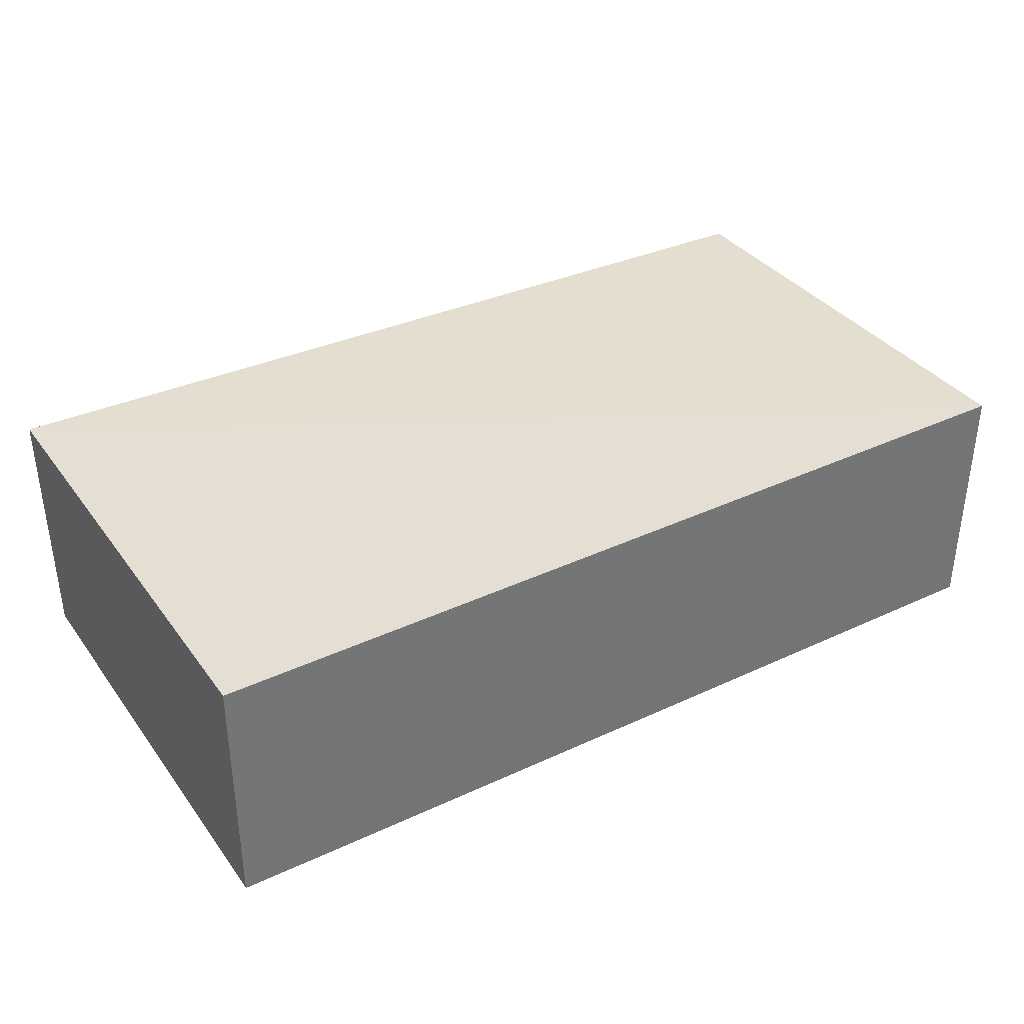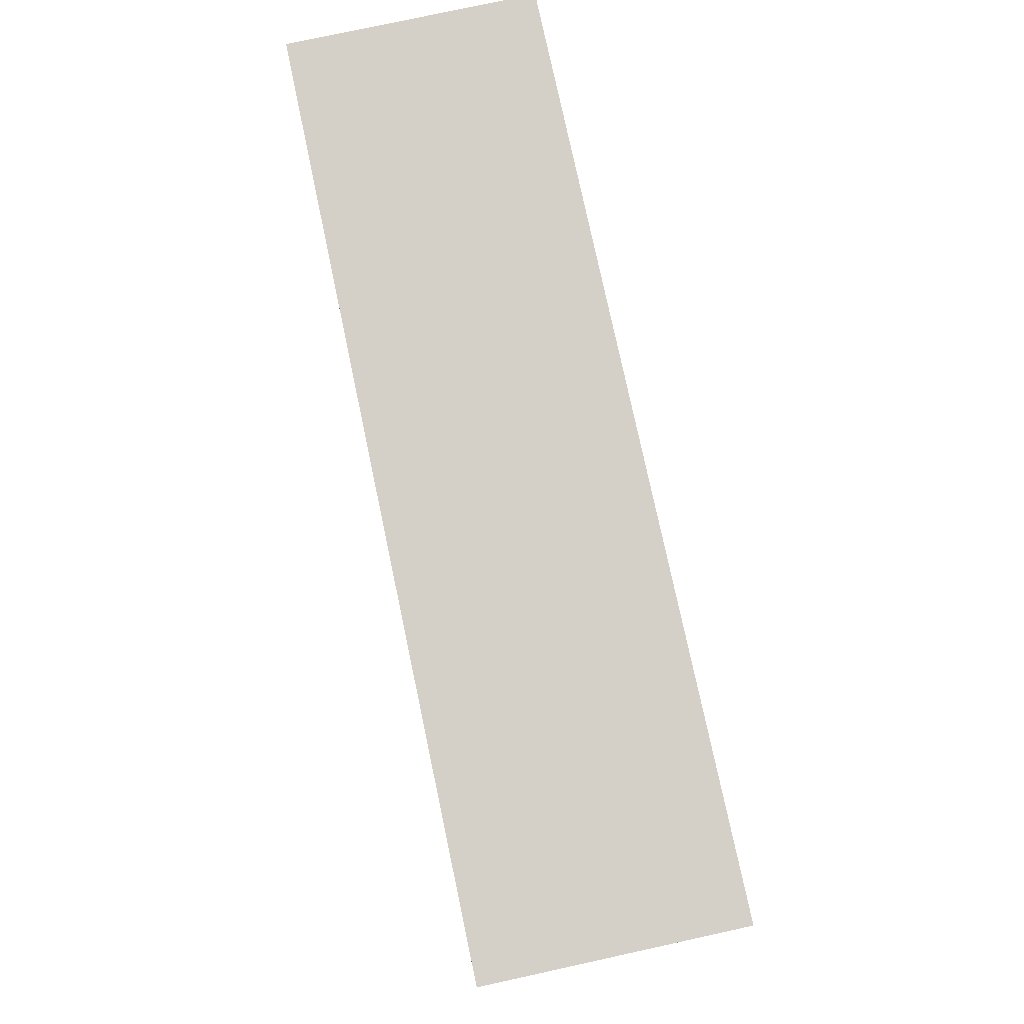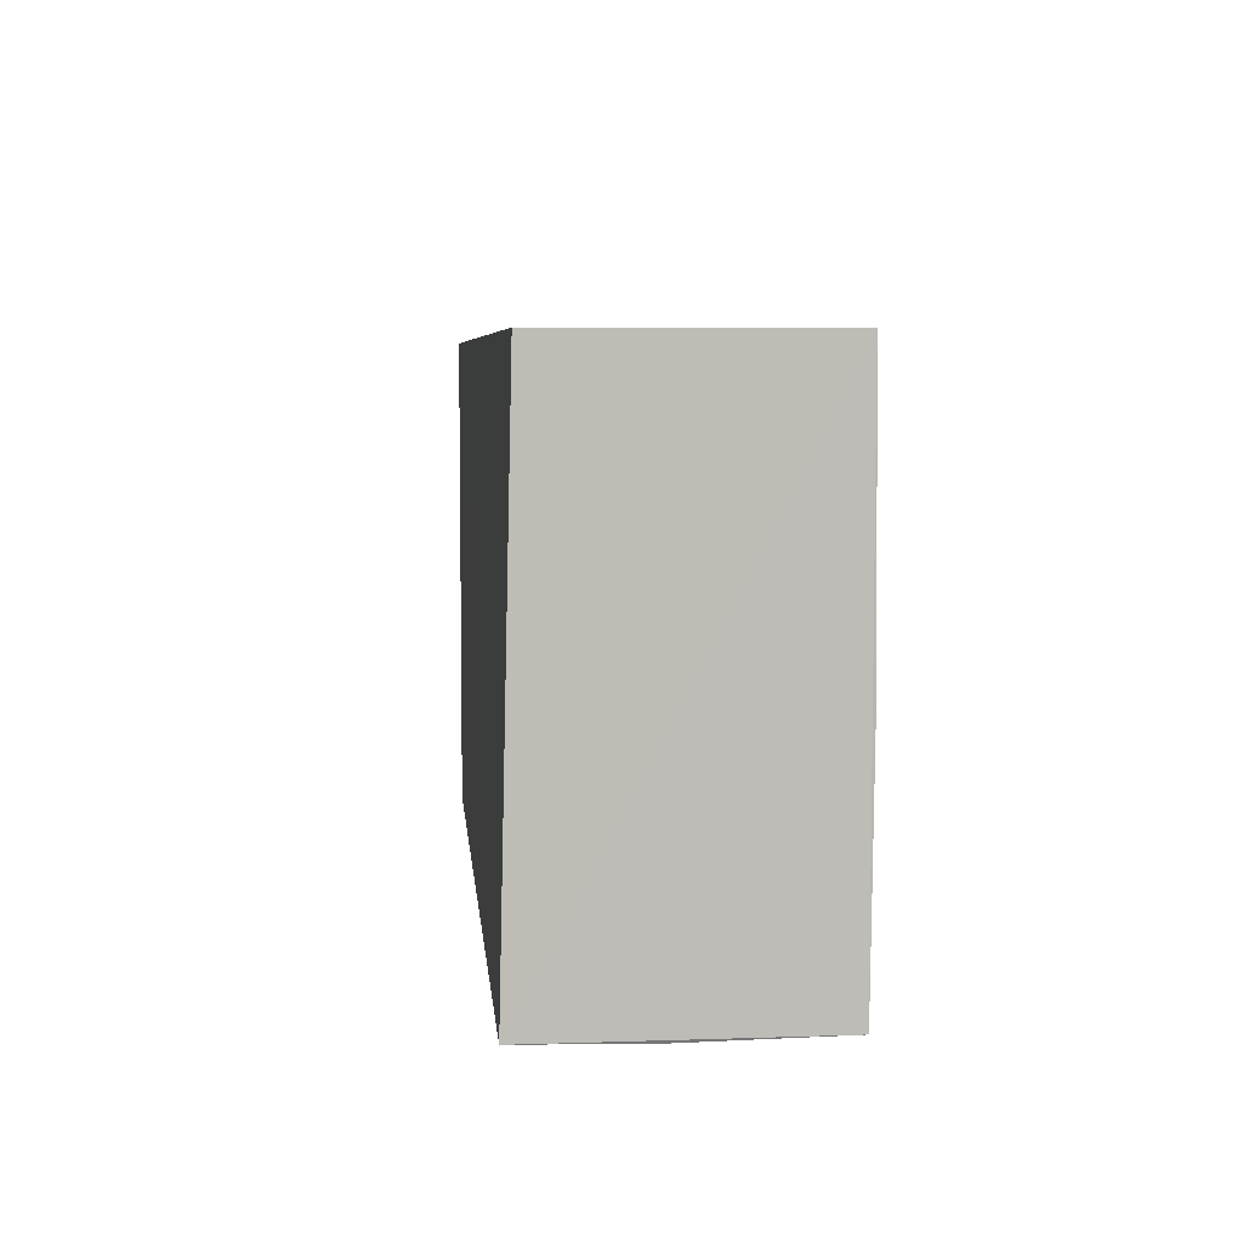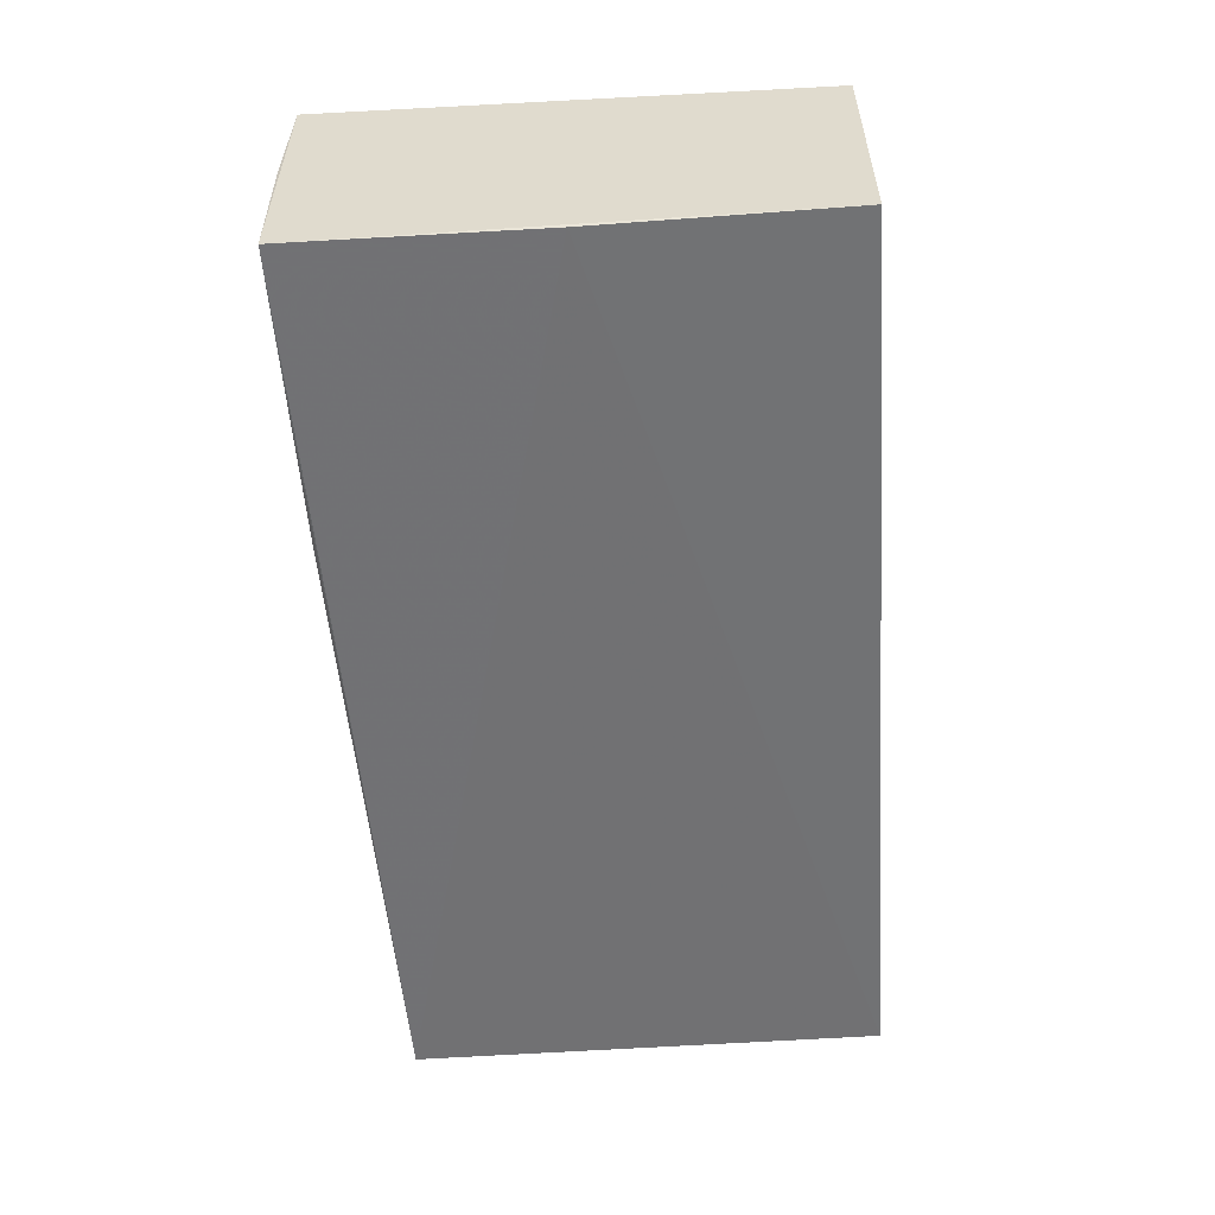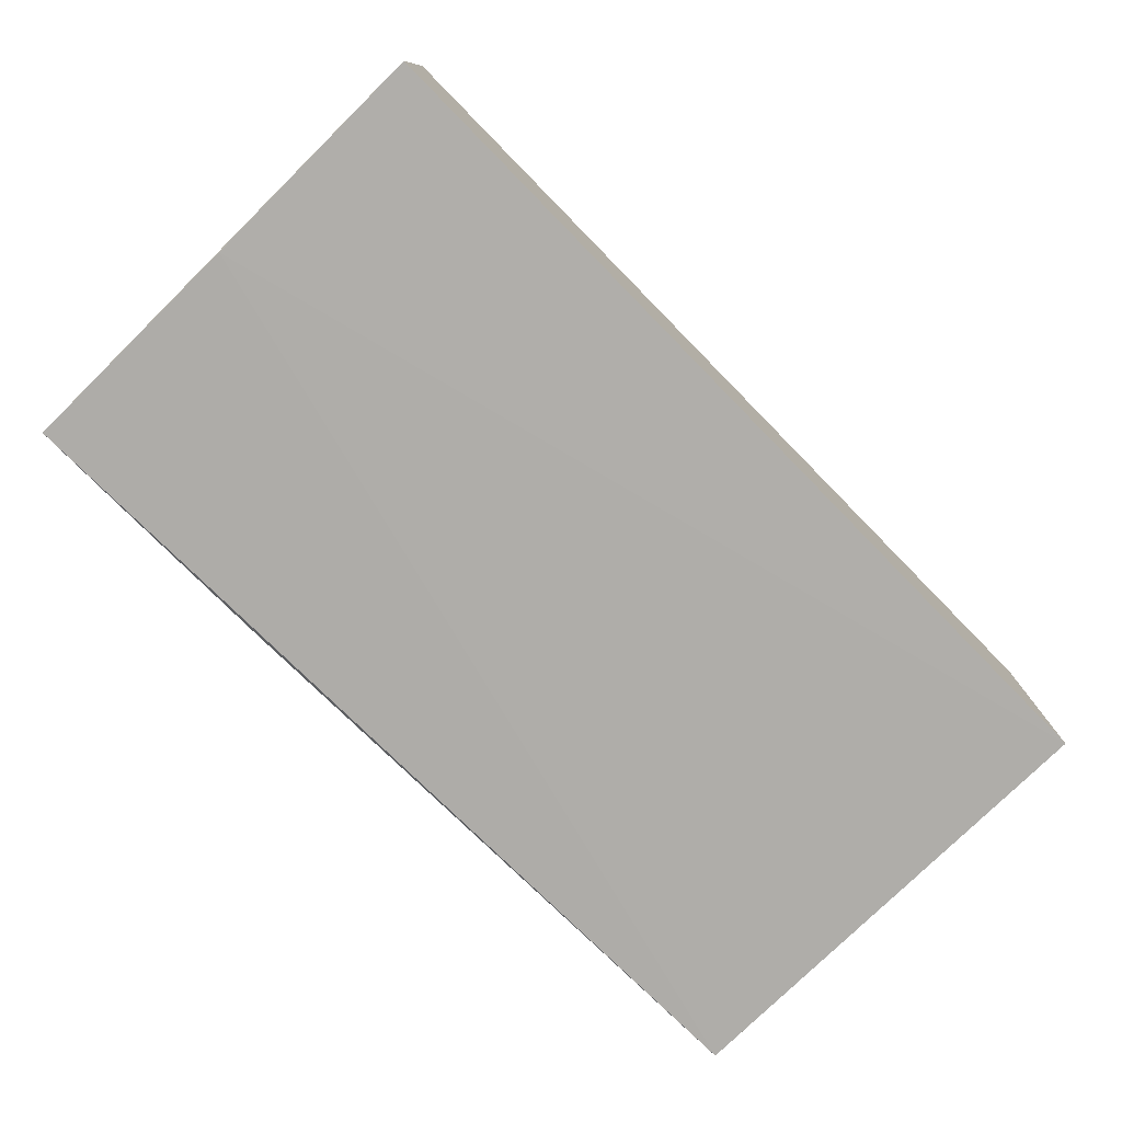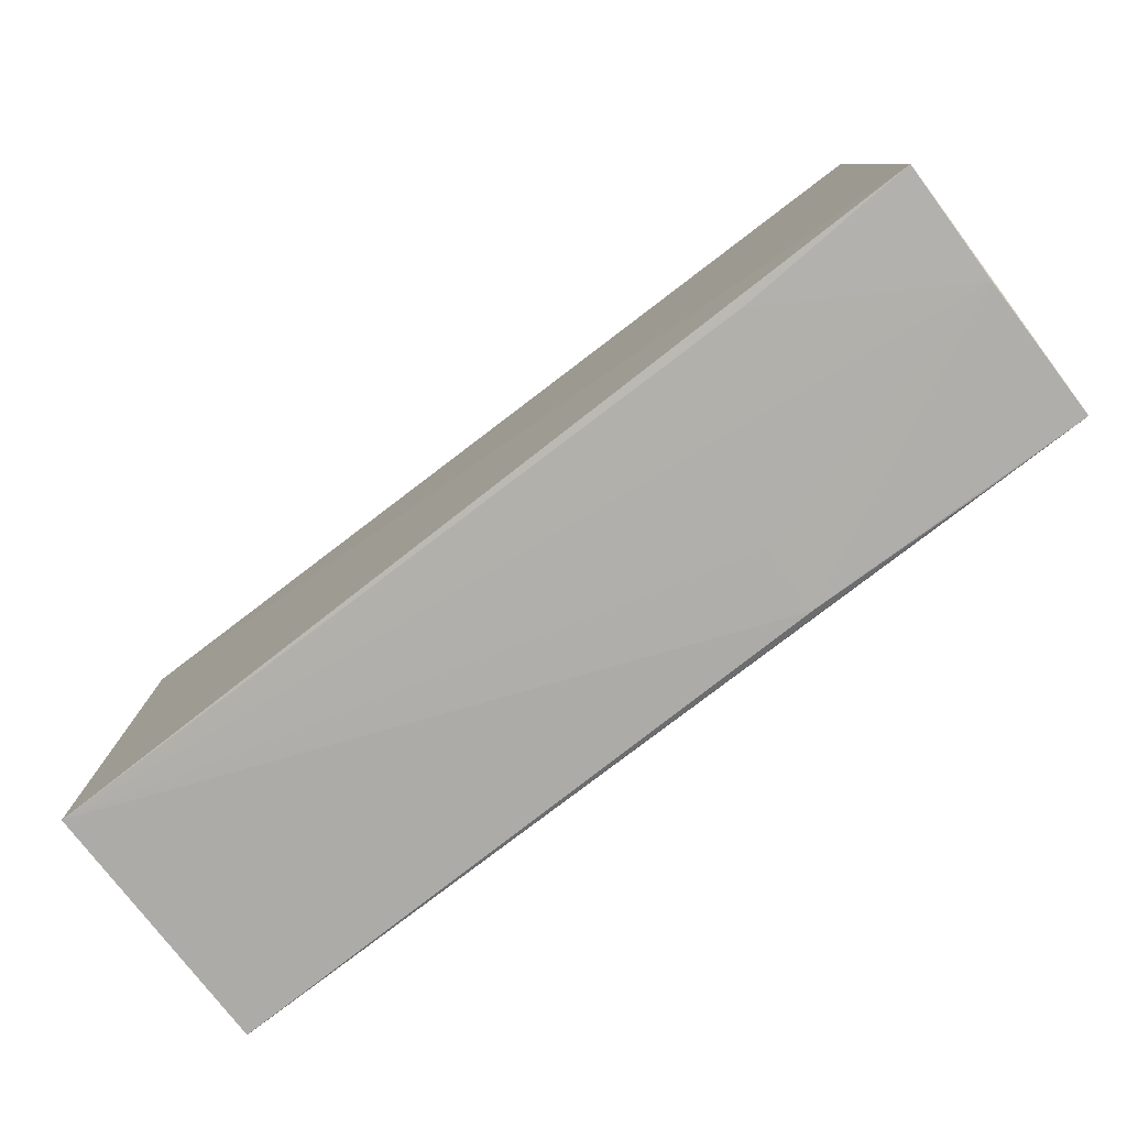
<metadata>
{"format":"obj","ext":"obj","renderer":"f3d","projection":"perspective","resolution":1024,"background":"white","views":[{"elev":35.9,"azim":-31.7,"up":"+Y"},{"elev":79.9,"azim":77.7,"up":"+Z"},{"elev":6.0,"azim":-96.1,"up":"+Z"},{"elev":-55.0,"azim":-86.0,"up":"+Y"},{"elev":-77.1,"azim":-45.5,"up":"+Y"},{"elev":-78.3,"azim":-142.7,"up":"+Z"}]}
</metadata>
<code>
v 0.1338 0.0006572 0.07343
v 0.1339 -0.03607 0.07338
v 0.1338 0.0006666 0.003841
v 0.001648 0.00228 0.002707
v 0.001913 -0.03515 0.07345
v 0.002021 0.0006572 0.07343
v 0.001891 -0.03511 0.002559
v 0.1338 -0.03628 0.004759
v 0.001957 -0.01472 0.002256
v 0.04261 -0.03446 0.002571
v 0.002048 -0.03554 0.03787
v 0.02737 0.0006575 0.002736
v 0.01712 -0.03508 0.002608
v 0.0425 -0.0248 0.002582
f 1 3 4
f 5 2 1
f 6 5 1
f 6 1 4
f 6 4 5
f 7 5 4
f 8 1 2
f 8 3 1
f 9 7 4
f 10 3 8
f 10 7 9
f 11 8 2
f 11 2 5
f 11 5 7
f 11 7 8
f 12 9 4
f 12 4 3
f 12 3 9
f 13 10 8
f 13 8 7
f 13 7 10
f 14 10 9
f 14 9 3
f 14 3 10

</code>
